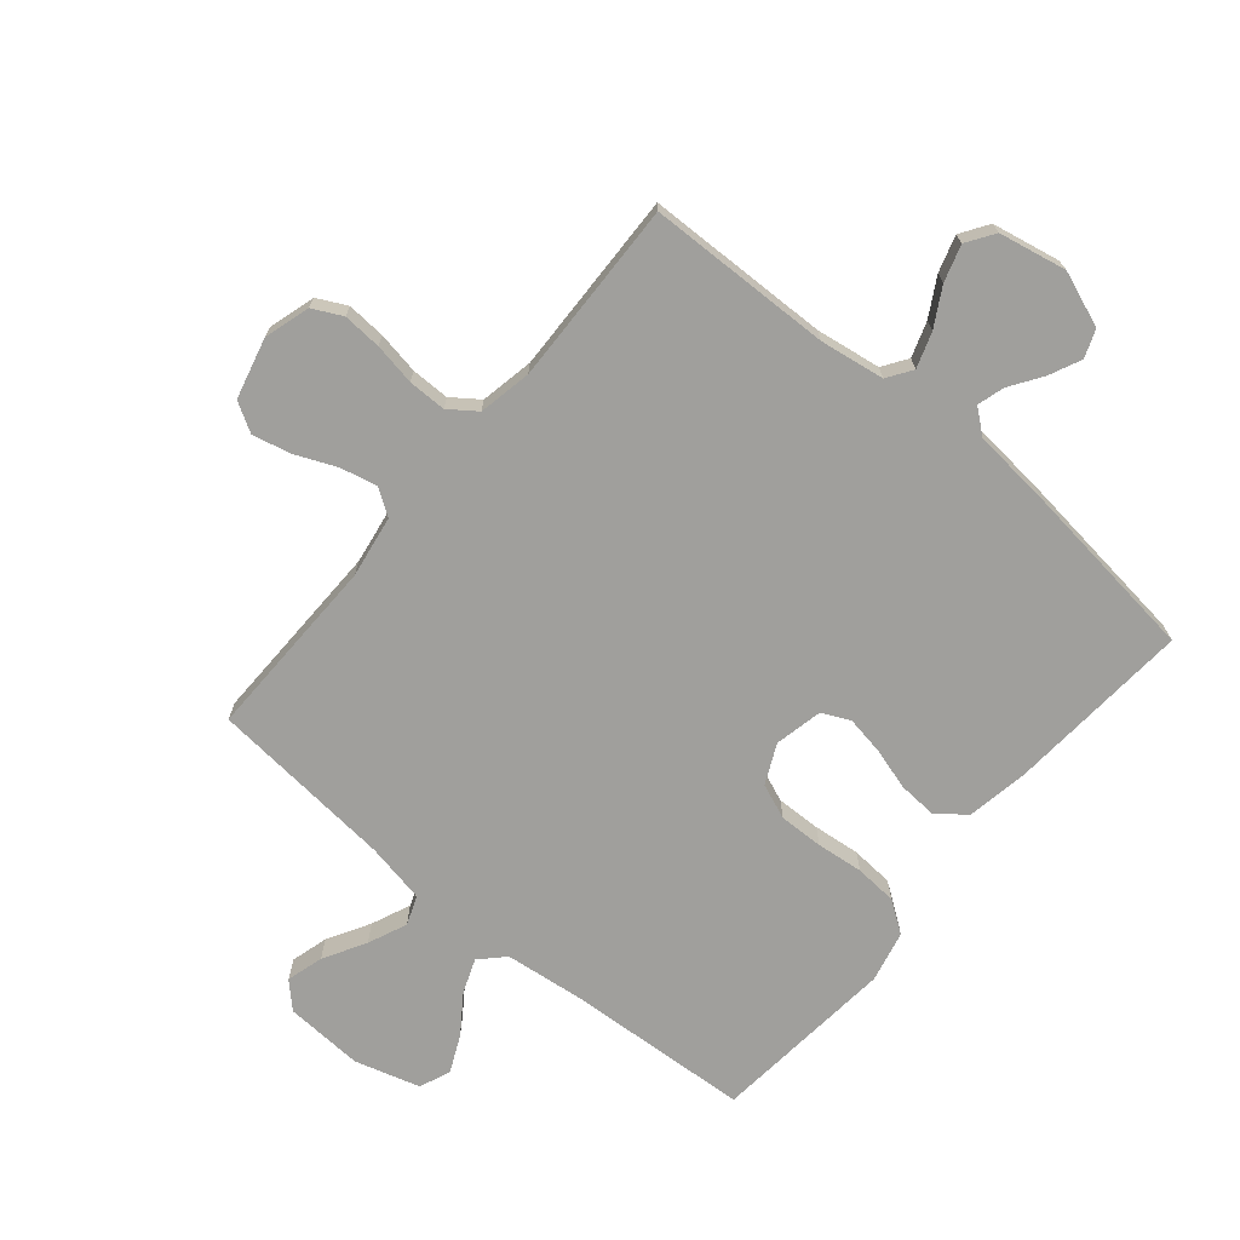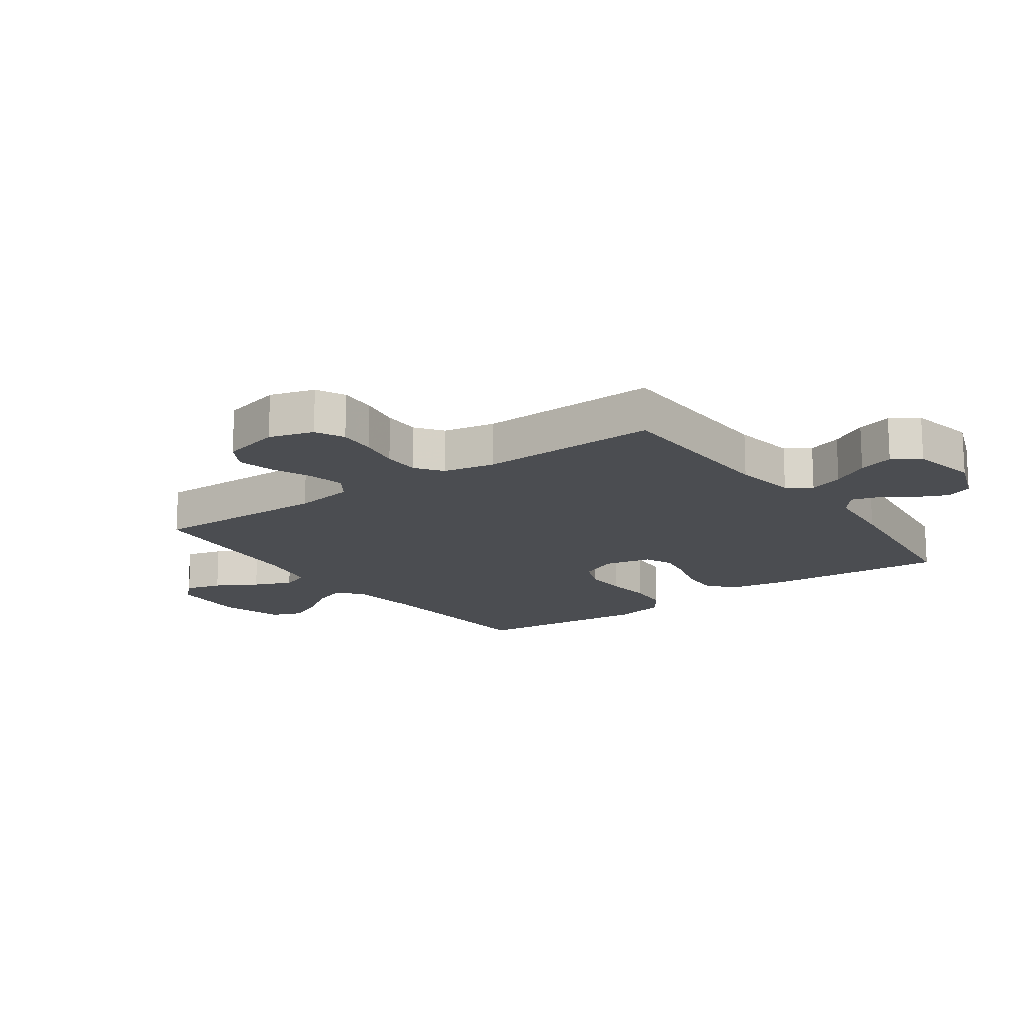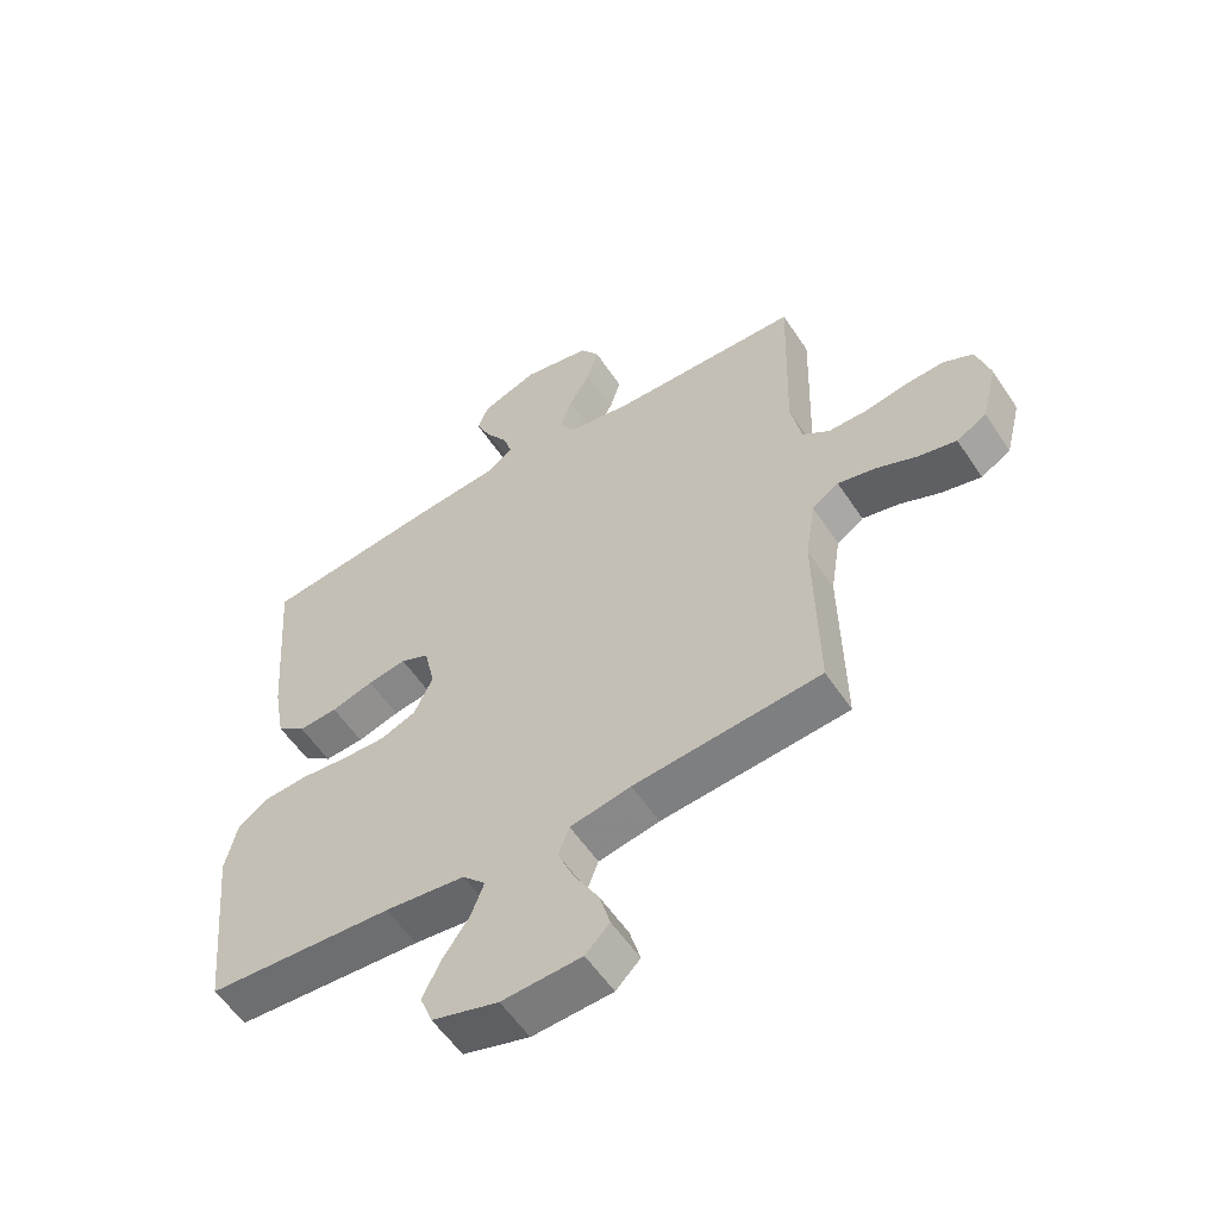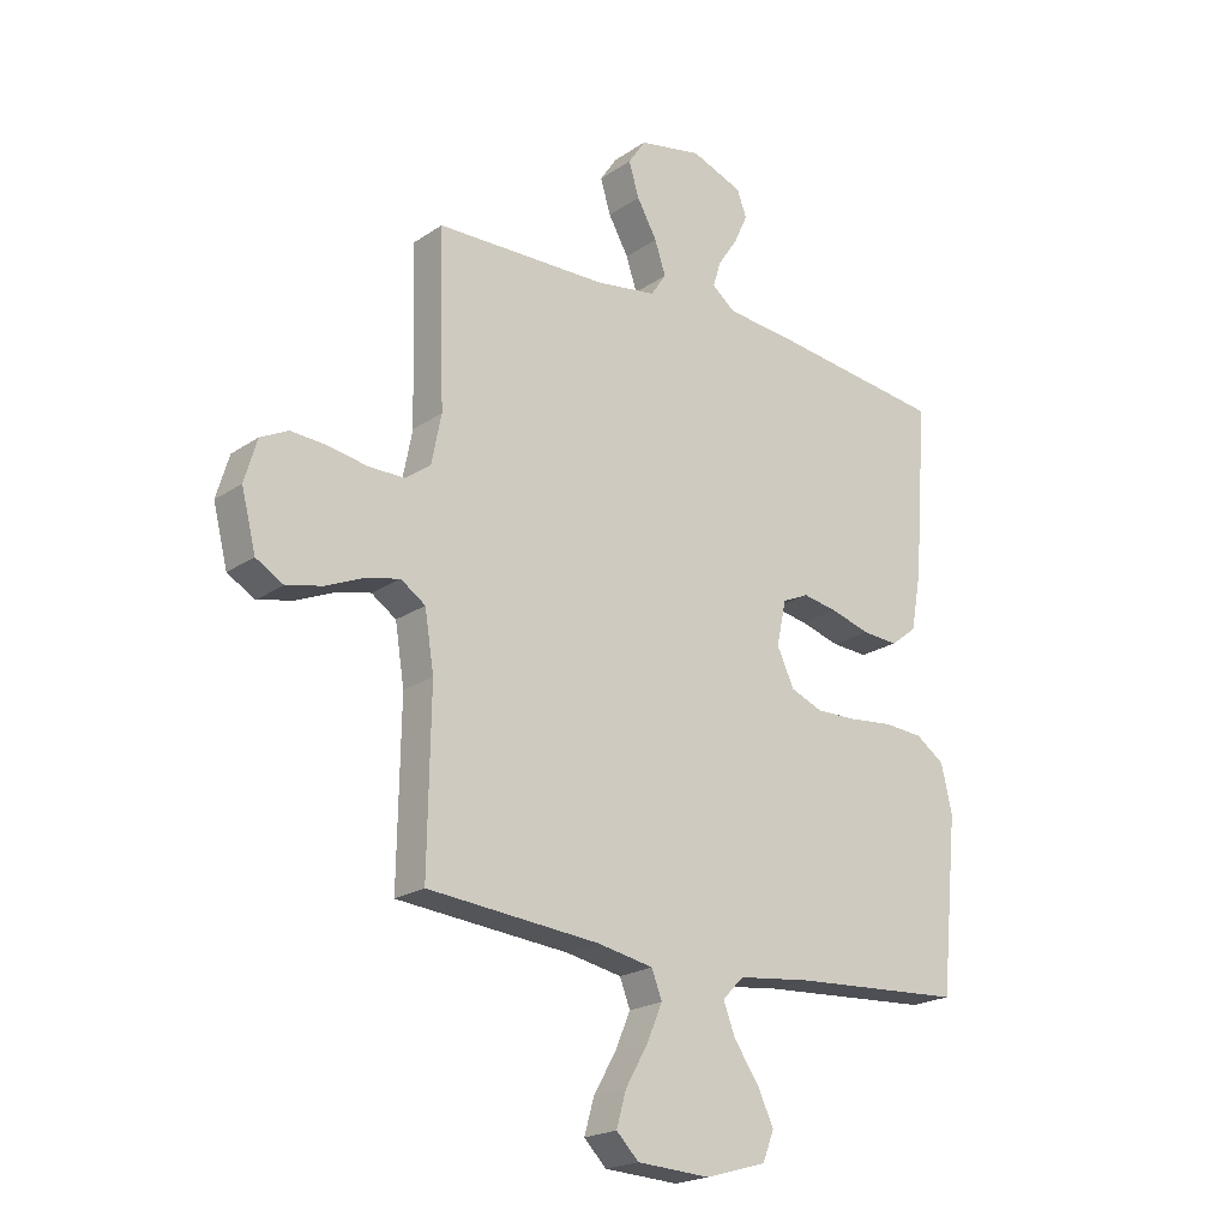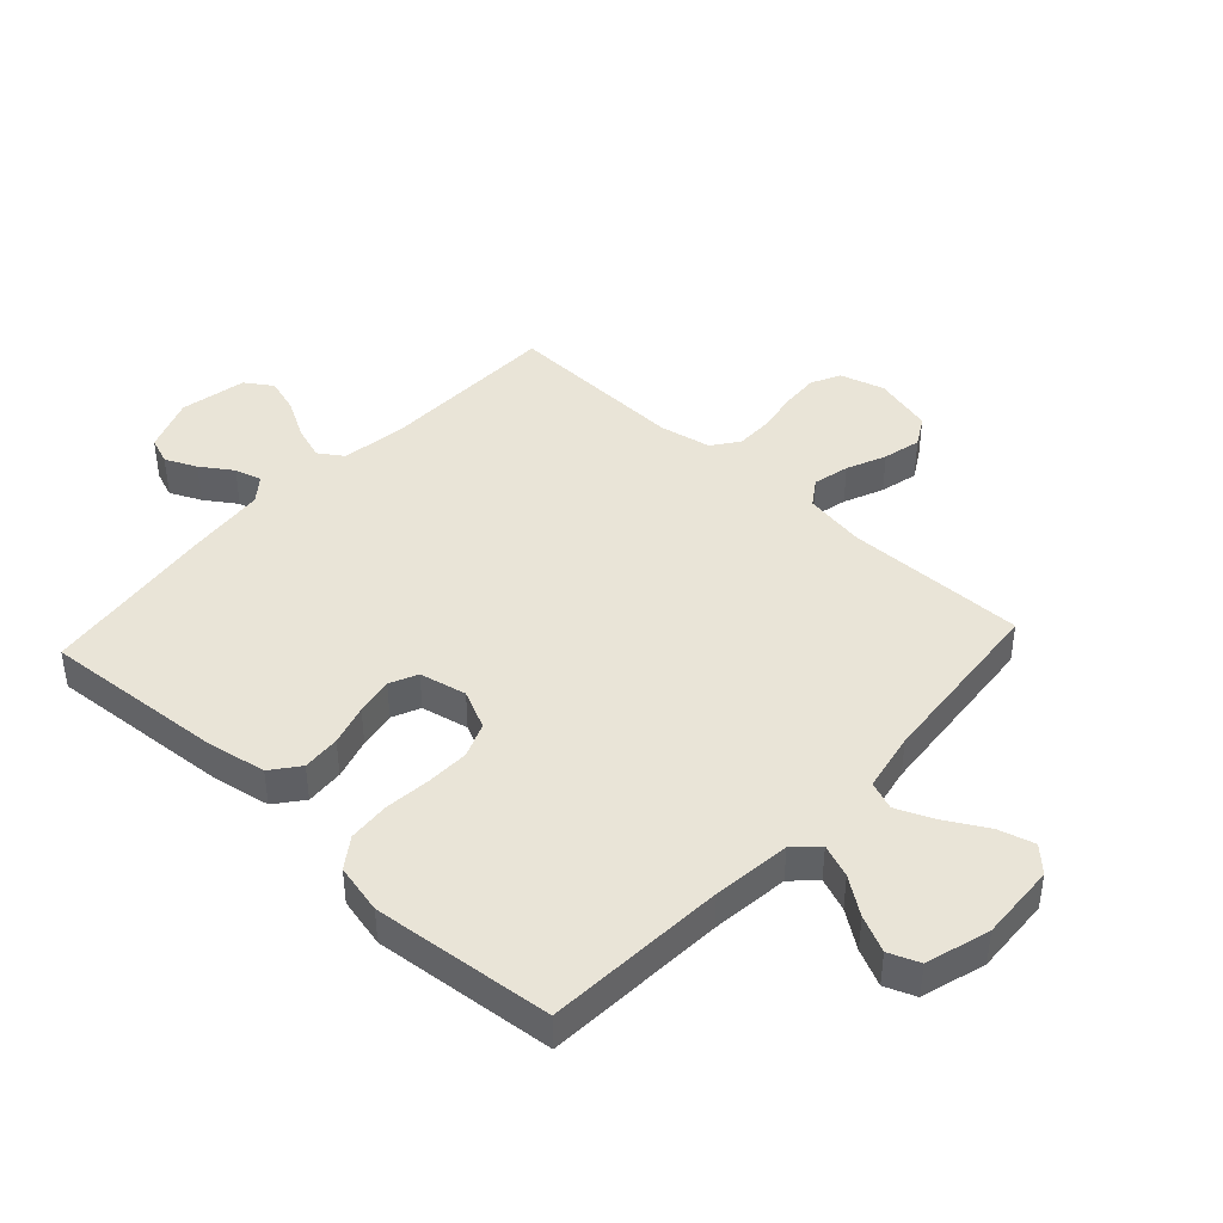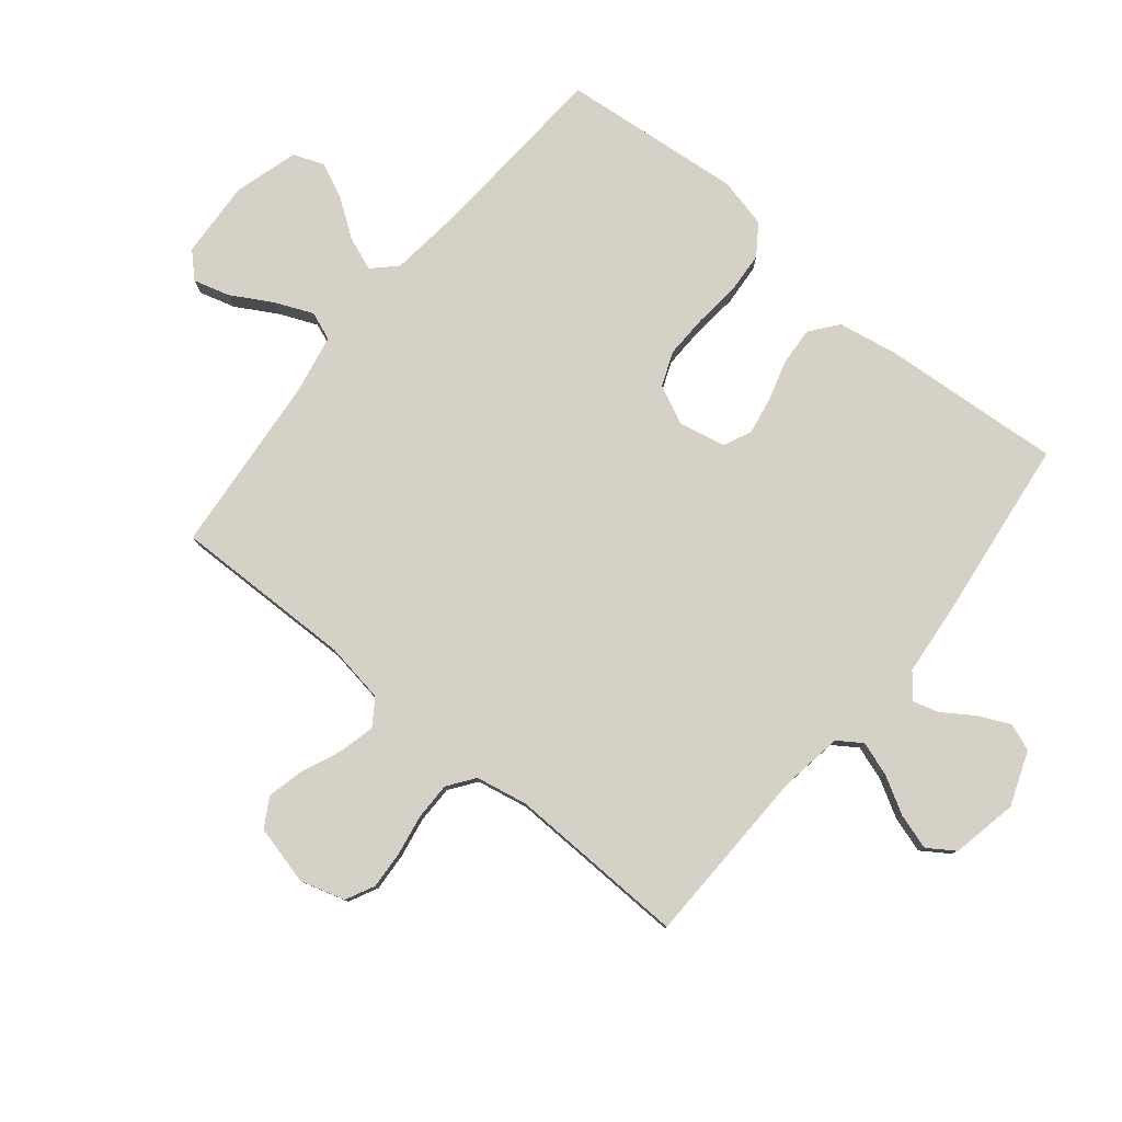
<metadata>
{"format":"obj","ext":"obj","renderer":"f3d","projection":"perspective","resolution":1024,"background":"white","views":[{"elev":-71.2,"azim":-39.9,"up":"+Y"},{"elev":-15.9,"azim":-54.4,"up":"+Y"},{"elev":-56.5,"azim":-146.8,"up":"+Z"},{"elev":-20.9,"azim":-39.8,"up":"+Z"},{"elev":42.9,"azim":132.7,"up":"+Y"},{"elev":79.7,"azim":-50.7,"up":"+Y"}]}
</metadata>
<code>
v 0.5 0.07 0.5
v 0.477 0.07 0.2
v 0.459 0.07 0.1
v 0.413 0.07 0.064
v 0.35 0.07 0.068
v 0.282 0.07 0.088
v 0.22 0.07 0.099
v 0.174 0.07 0.078
v 0.157 0.07 0
v 0.187 0.07 -0.064
v 0.244 0.07 -0.087
v 0.316 0.07 -0.085
v 0.392 0.07 -0.077
v 0.461 0.07 -0.082
v 0.511 0.07 -0.117
v 0.53 0.07 -0.2
v 0.5 0.07 -0.5
v 0.2 0.07 -0.519
v 0.071 0.07 -0.534
v 0.034 0.07 -0.572
v 0.055 0.07 -0.627
v 0.098 0.07 -0.688
v 0.126 0.07 -0.748
v 0.106 0.07 -0.799
v 0 0.07 -0.83
v -0.128 0.07 -0.823
v -0.167 0.07 -0.784
v -0.15 0.07 -0.724
v -0.111 0.07 -0.656
v -0.084 0.07 -0.593
v -0.102 0.07 -0.546
v -0.2 0.07 -0.527
v -0.5 0.07 -0.5
v -0.495 0.07 -0.2
v -0.511 0.07 -0.099
v -0.554 0.07 -0.07
v -0.614 0.07 -0.084
v -0.679 0.07 -0.112
v -0.742 0.07 -0.127
v -0.79 0.07 -0.099
v -0.815 0.07 0
v -0.793 0.07 0.074
v -0.745 0.07 0.098
v -0.682 0.07 0.094
v -0.614 0.07 0.082
v -0.552 0.07 0.082
v -0.508 0.07 0.114
v -0.491 0.07 0.2
v -0.5 0.07 0.5
v -0.2 0.07 0.507
v -0.095 0.07 0.523
v -0.068 0.07 0.563
v -0.087 0.07 0.62
v -0.122 0.07 0.682
v -0.14 0.07 0.741
v -0.11 0.07 0.786
v 0 0.07 0.808
v 0.09 0.07 0.774
v 0.107 0.07 0.729
v 0.083 0.07 0.677
v 0.048 0.07 0.625
v 0.035 0.07 0.581
v 0.075 0.07 0.549
v 0.2 0.07 0.537
v 0.5 0 0.5
v 0.477 0 0.2
v 0.459 0 0.1
v 0.413 0 0.064
v 0.35 0 0.068
v 0.282 0 0.088
v 0.22 0 0.099
v 0.174 0 0.078
v 0.157 0 0
v 0.187 0 -0.064
v 0.244 0 -0.087
v 0.316 0 -0.085
v 0.392 0 -0.077
v 0.461 0 -0.082
v 0.511 0 -0.117
v 0.53 0 -0.2
v 0.5 0 -0.5
v 0.2 0 -0.519
v 0.071 0 -0.534
v 0.034 0 -0.572
v 0.055 0 -0.627
v 0.098 0 -0.688
v 0.126 0 -0.748
v 0.106 0 -0.799
v 0 0 -0.83
v -0.128 0 -0.823
v -0.167 0 -0.784
v -0.15 0 -0.724
v -0.111 0 -0.656
v -0.084 0 -0.593
v -0.102 0 -0.546
v -0.2 0 -0.527
v -0.5 0 -0.5
v -0.495 0 -0.2
v -0.511 0 -0.099
v -0.554 0 -0.07
v -0.614 0 -0.084
v -0.679 0 -0.112
v -0.742 0 -0.127
v -0.79 0 -0.099
v -0.815 0 0
v -0.793 0 0.074
v -0.745 0 0.098
v -0.682 0 0.094
v -0.614 0 0.082
v -0.552 0 0.082
v -0.508 0 0.114
v -0.491 0 0.2
v -0.5 0 0.5
v -0.2 0 0.507
v -0.095 0 0.523
v -0.068 0 0.563
v -0.087 0 0.62
v -0.122 0 0.682
v -0.14 0 0.741
v -0.11 0 0.786
v 0 0 0.808
v 0.09 0 0.774
v 0.107 0 0.729
v 0.083 0 0.677
v 0.048 0 0.625
v 0.035 0 0.581
v 0.075 0 0.549
v 0.2 0 0.537
f 63 64 1 2
f 62 63 2 3
f 58 59 60 61
f 58 61 62
f 57 58 62
f 56 57 62
f 53 54 55 56
f 52 53 56 62
f 51 52 62 3
f 48 49 50
f 47 48 50 51
f 42 43 44 45
f 42 45 46
f 41 42 46
f 40 41 46
f 37 38 39 40
f 36 37 40 46
f 35 36 46 47
f 32 33 34
f 31 32 34 35
f 26 27 28 29
f 26 29 30
f 25 26 30
f 24 25 30
f 21 22 23 24
f 20 21 24 30
f 19 20 30 31
f 15 16 17 18
f 12 13 14 15
f 11 12 15 18
f 10 11 18 19
f 3 4 5 6
f 3 6 7
f 51 3 7
f 47 51 7 8
f 35 47 8 9
f 19 31 35
f 9 10 19 35
f 66 65 128 127
f 67 66 127 126
f 125 124 123 122
f 126 125 122
f 126 122 121
f 126 121 120
f 120 119 118 117
f 126 120 117 116
f 67 126 116 115
f 114 113 112
f 115 114 112 111
f 109 108 107 106
f 110 109 106
f 110 106 105
f 110 105 104
f 104 103 102 101
f 110 104 101 100
f 111 110 100 99
f 98 97 96
f 99 98 96 95
f 93 92 91 90
f 94 93 90
f 94 90 89
f 94 89 88
f 88 87 86 85
f 94 88 85 84
f 95 94 84 83
f 82 81 80 79
f 79 78 77 76
f 82 79 76 75
f 83 82 75 74
f 70 69 68 67
f 71 70 67
f 71 67 115
f 72 71 115 111
f 73 72 111 99
f 99 95 83
f 99 83 74 73
f 1 65 66 2
f 2 66 67 3
f 3 67 68 4
f 4 68 69 5
f 5 69 70 6
f 6 70 71 7
f 7 71 72 8
f 8 72 73 9
f 9 73 74 10
f 10 74 75 11
f 11 75 76 12
f 12 76 77 13
f 13 77 78 14
f 14 78 79 15
f 15 79 80 16
f 16 80 81 17
f 17 81 82 18
f 18 82 83 19
f 19 83 84 20
f 20 84 85 21
f 21 85 86 22
f 22 86 87 23
f 23 87 88 24
f 24 88 89 25
f 25 89 90 26
f 26 90 91 27
f 27 91 92 28
f 28 92 93 29
f 29 93 94 30
f 30 94 95 31
f 31 95 96 32
f 32 96 97 33
f 33 97 98 34
f 34 98 99 35
f 35 99 100 36
f 36 100 101 37
f 37 101 102 38
f 38 102 103 39
f 39 103 104 40
f 40 104 105 41
f 41 105 106 42
f 42 106 107 43
f 43 107 108 44
f 44 108 109 45
f 45 109 110 46
f 46 110 111 47
f 47 111 112 48
f 48 112 113 49
f 49 113 114 50
f 50 114 115 51
f 51 115 116 52
f 52 116 117 53
f 53 117 118 54
f 54 118 119 55
f 55 119 120 56
f 56 120 121 57
f 57 121 122 58
f 58 122 123 59
f 59 123 124 60
f 60 124 125 61
f 61 125 126 62
f 62 126 127 63
f 63 127 128 64
f 64 128 65 1

</code>
